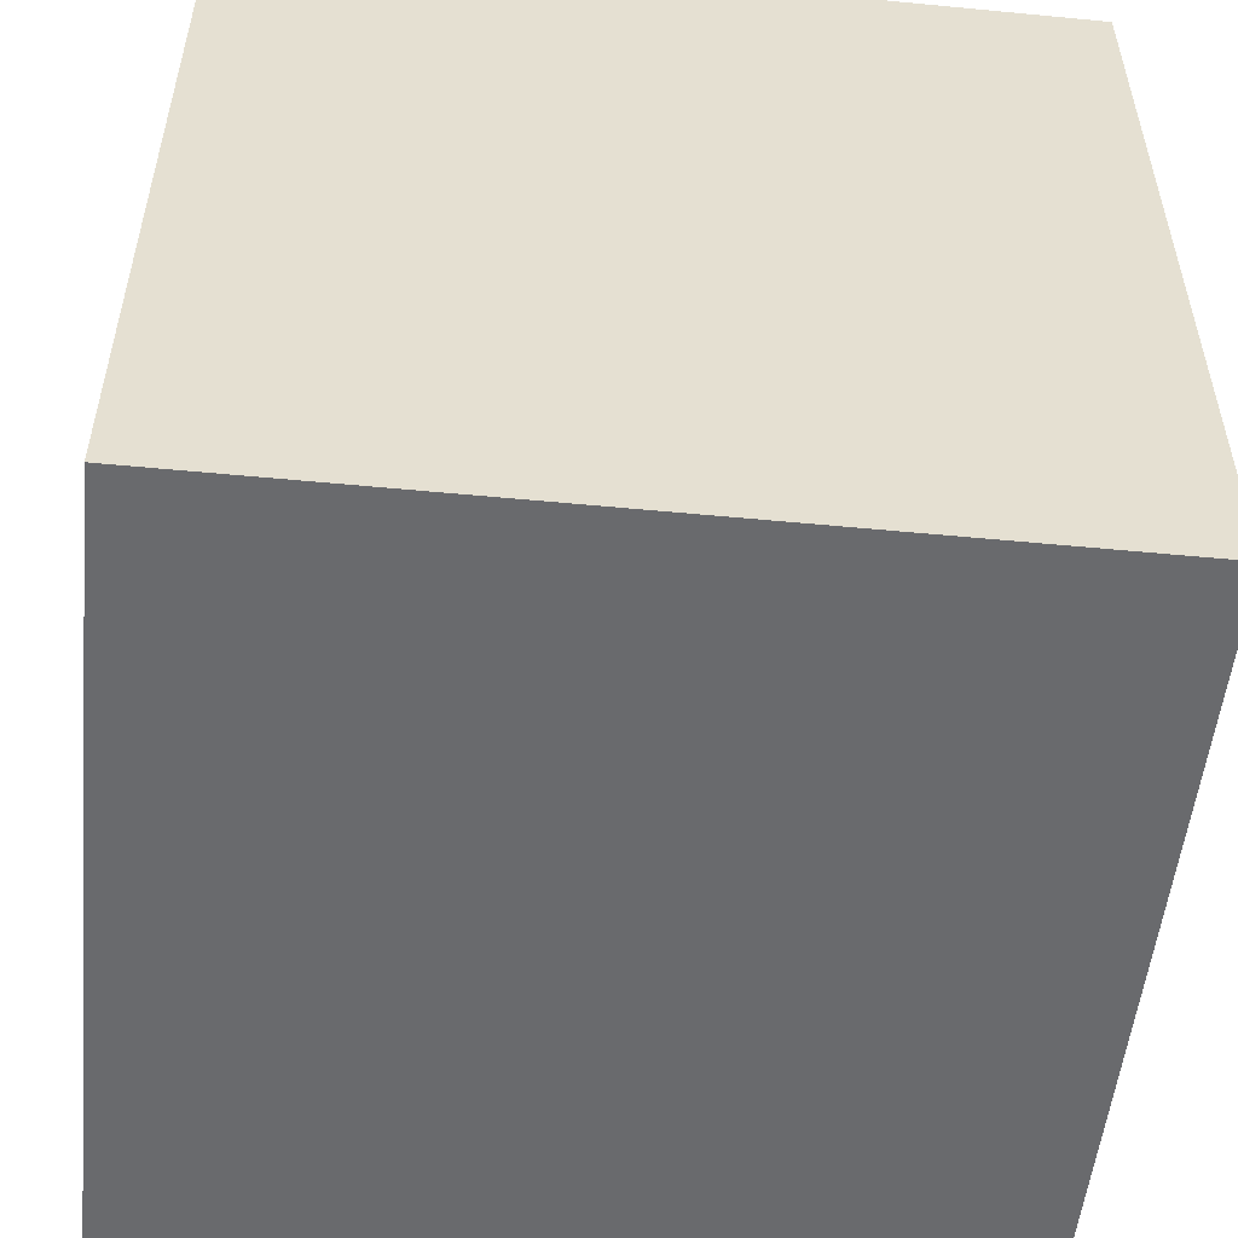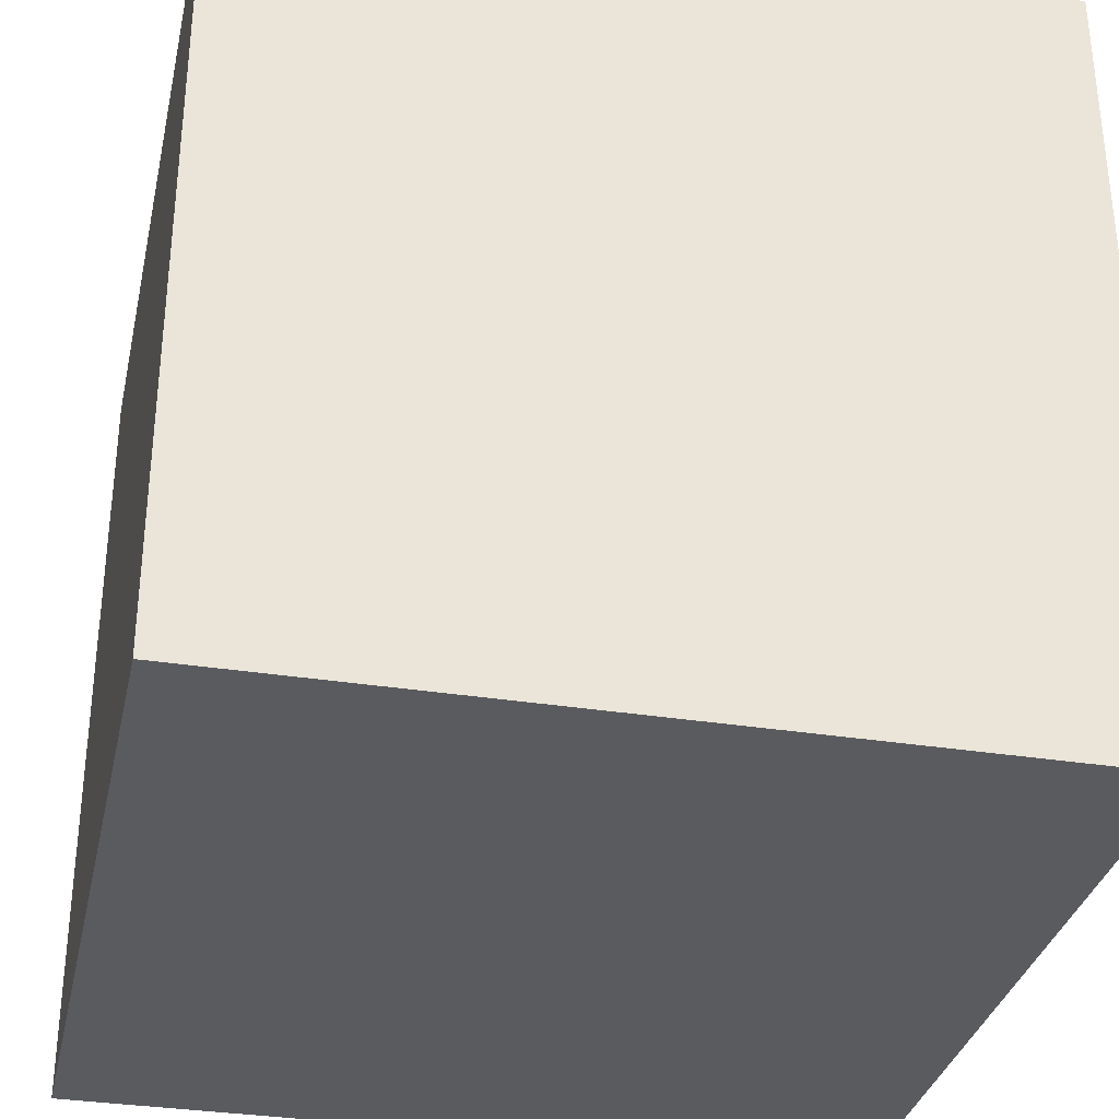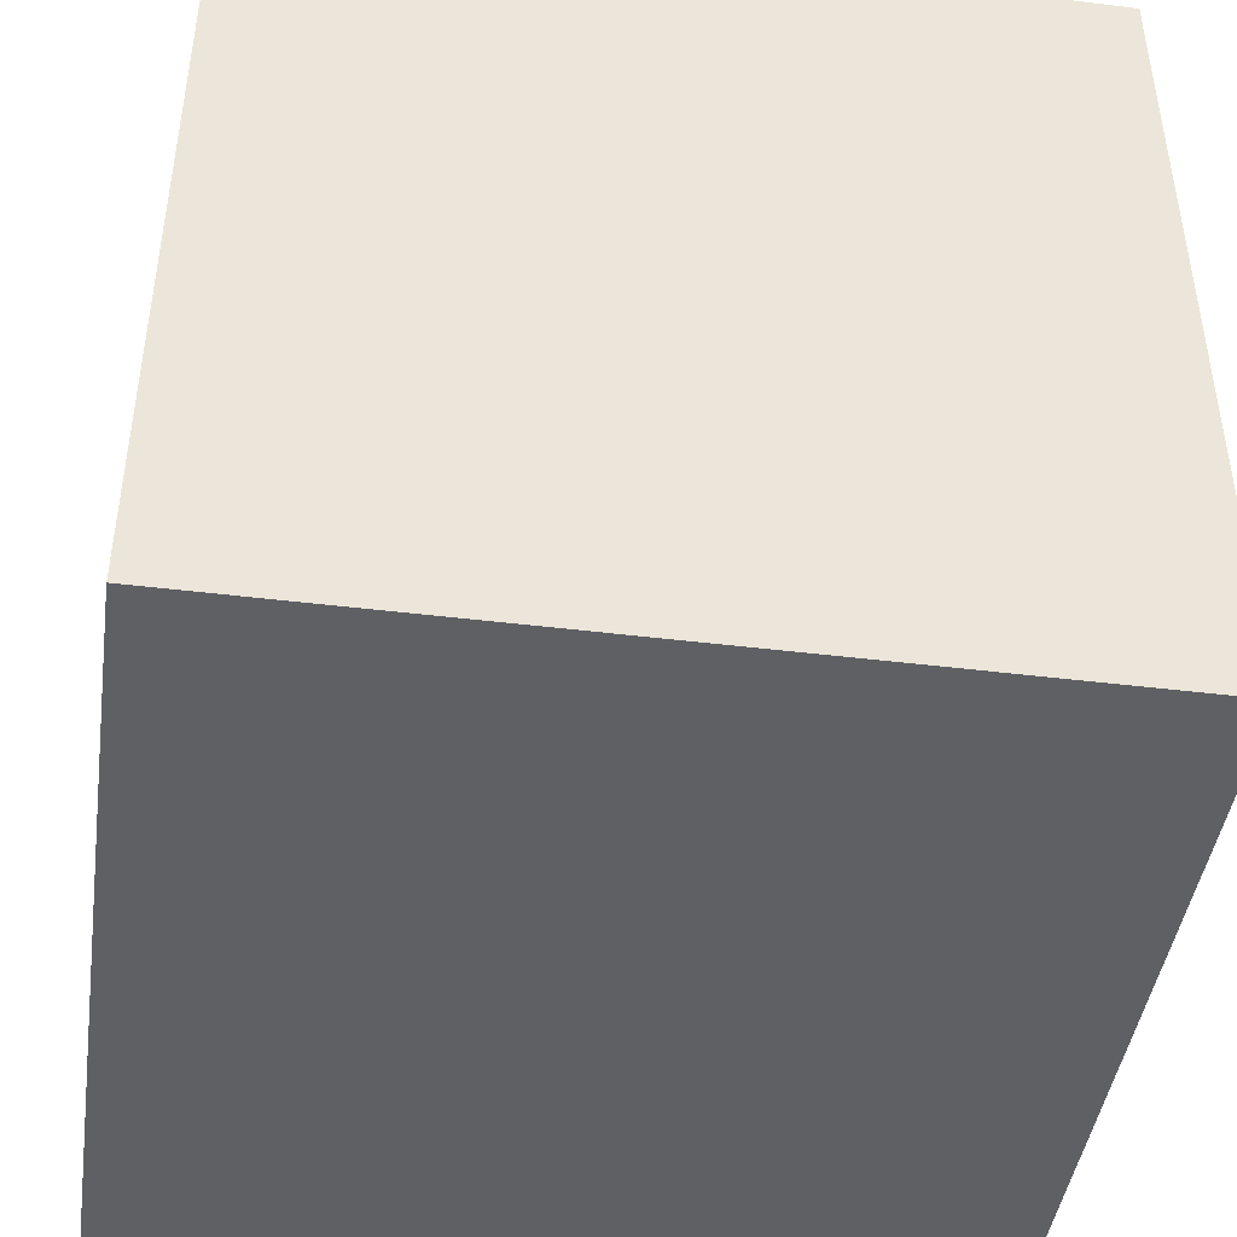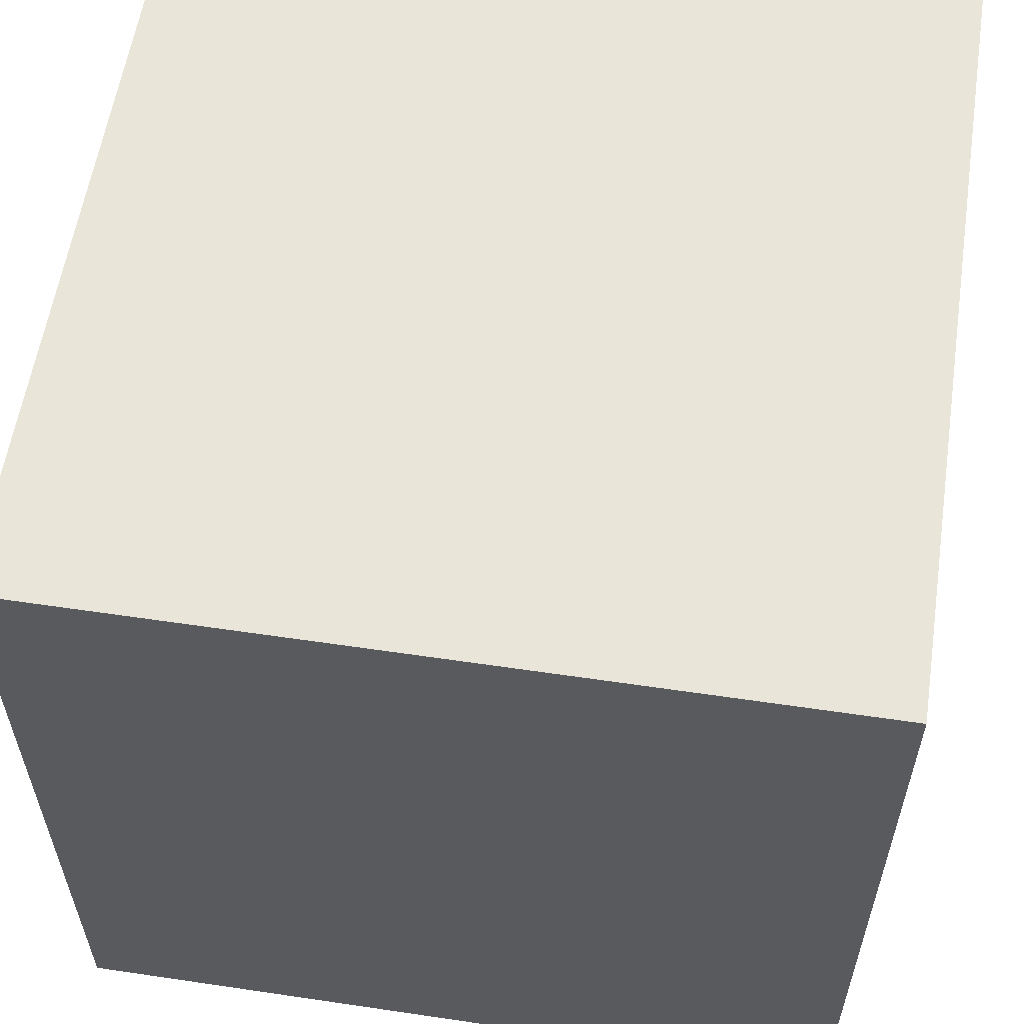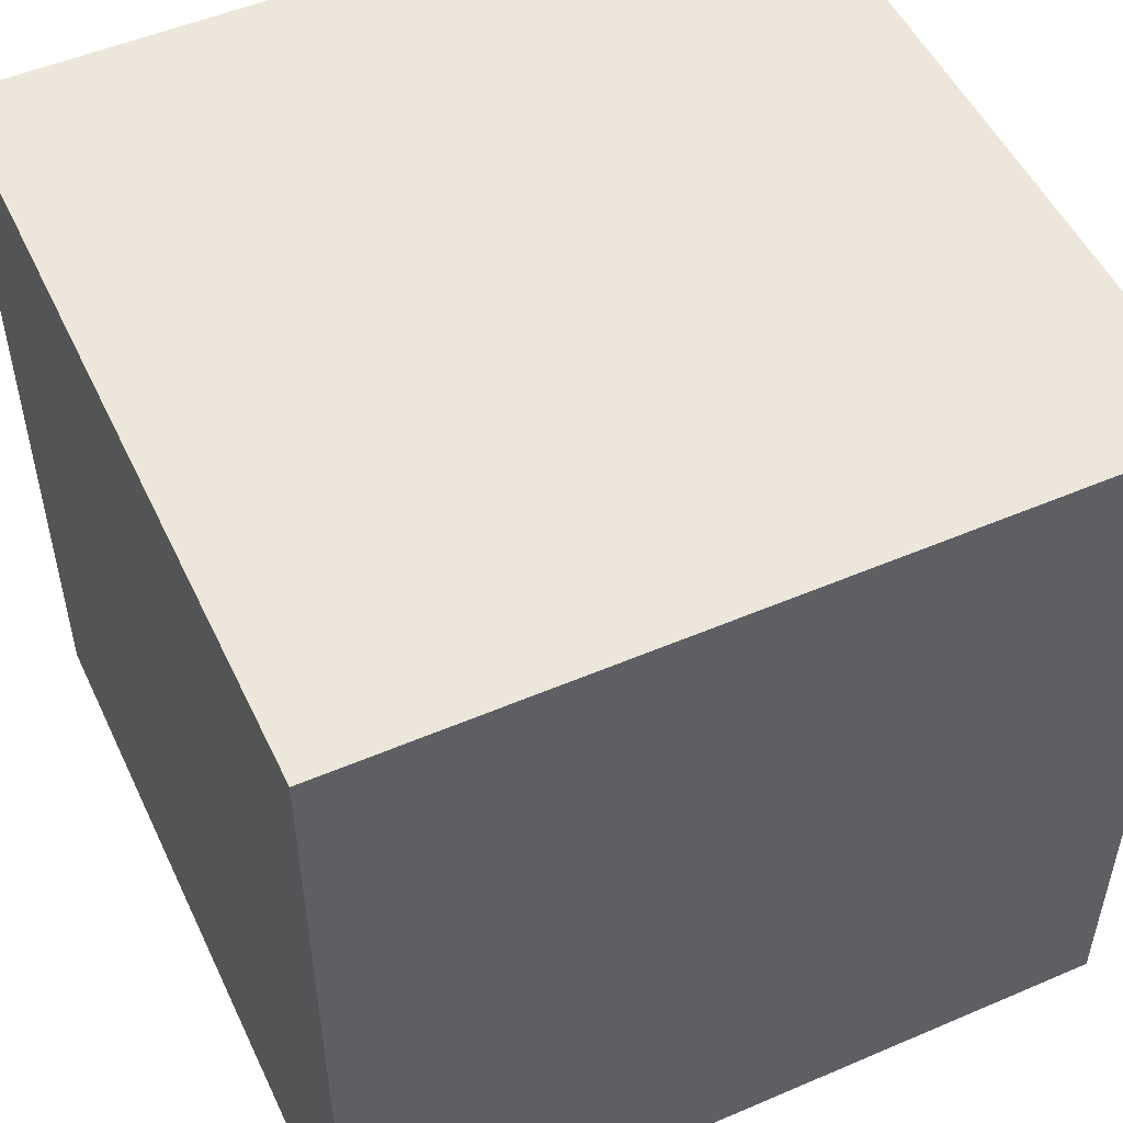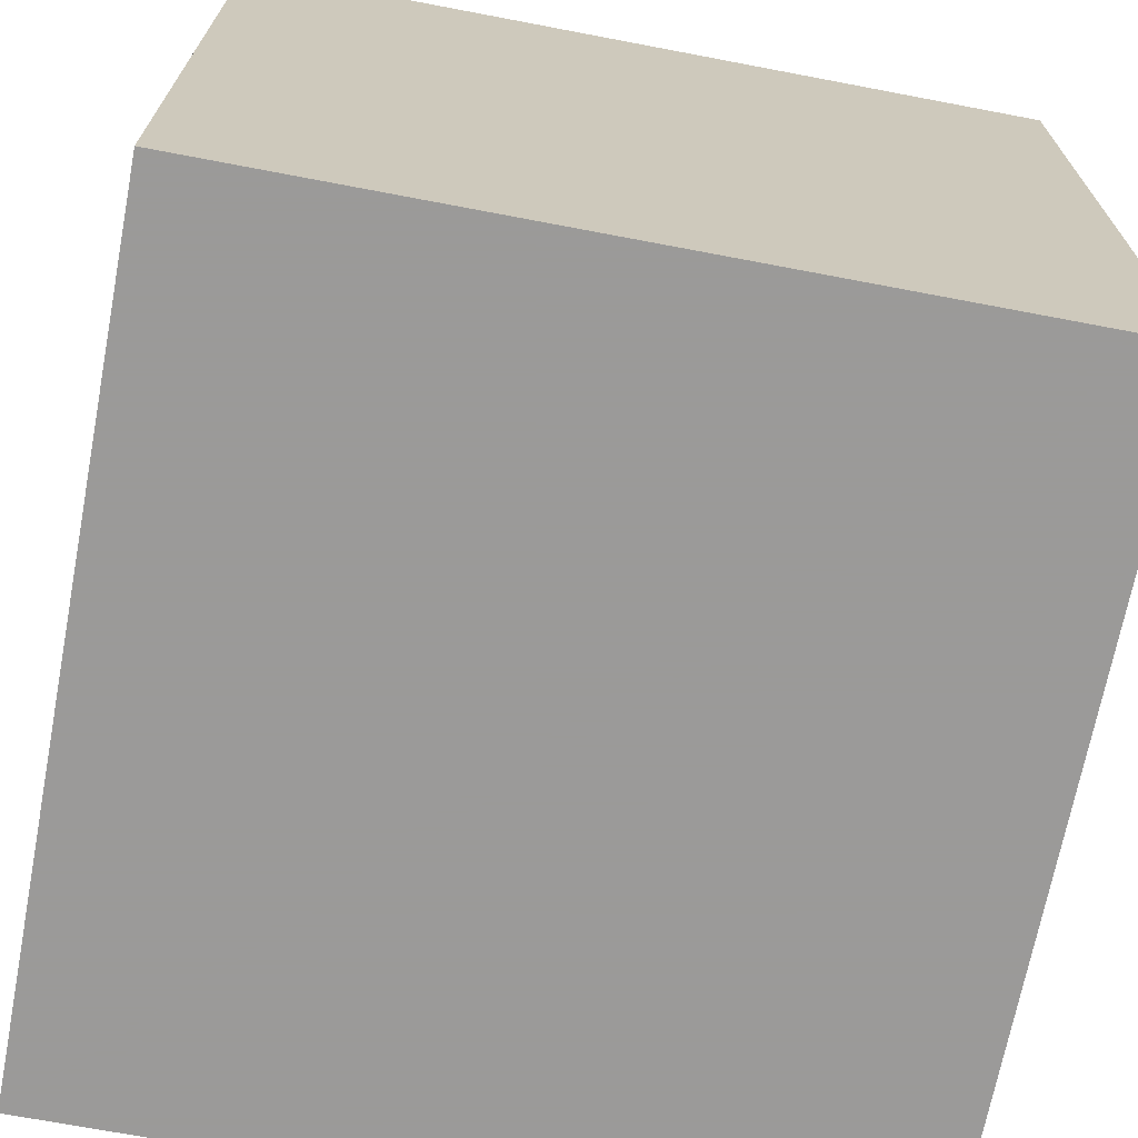
<metadata>
{"format":"obj","ext":"obj","renderer":"f3d","projection":"perspective","resolution":1024,"background":"white","views":[{"elev":-53.1,"azim":174.1,"up":"+Y"},{"elev":-33.0,"azim":167.7,"up":"+Z"},{"elev":-44.4,"azim":-98.2,"up":"+Y"},{"elev":58.2,"azim":8.7,"up":"+Y"},{"elev":51.6,"azim":-114.9,"up":"+Y"},{"elev":-69.5,"azim":169.2,"up":"+Z"}]}
</metadata>
<code>
o Cube
v -0.9914 -8.679 -0.9914
v -0.9914 -10.71 -0.9914
v -0.9914 -8.679 0.9914
v -0.9914 -10.71 0.9914
v 0.9914 -8.679 -0.9914
v 0.9914 -10.71 -0.9914
v 0.9914 -8.679 0.9914
v 0.9914 -10.71 0.9914
f 2 3 1
f 4 7 3
f 8 5 7
f 6 1 5
f 7 1 3
f 4 6 8
f 2 4 3
f 4 8 7
f 8 6 5
f 6 2 1
f 7 5 1
f 4 2 6

</code>
